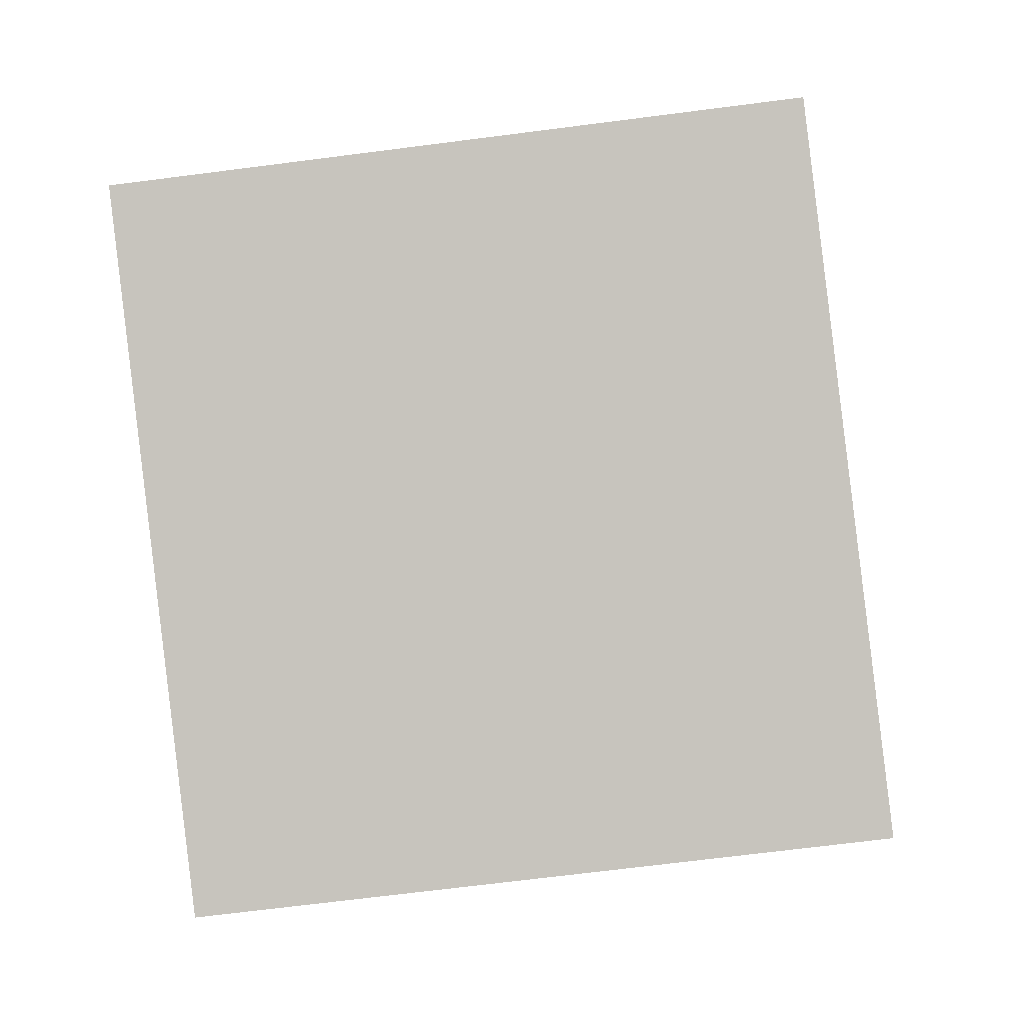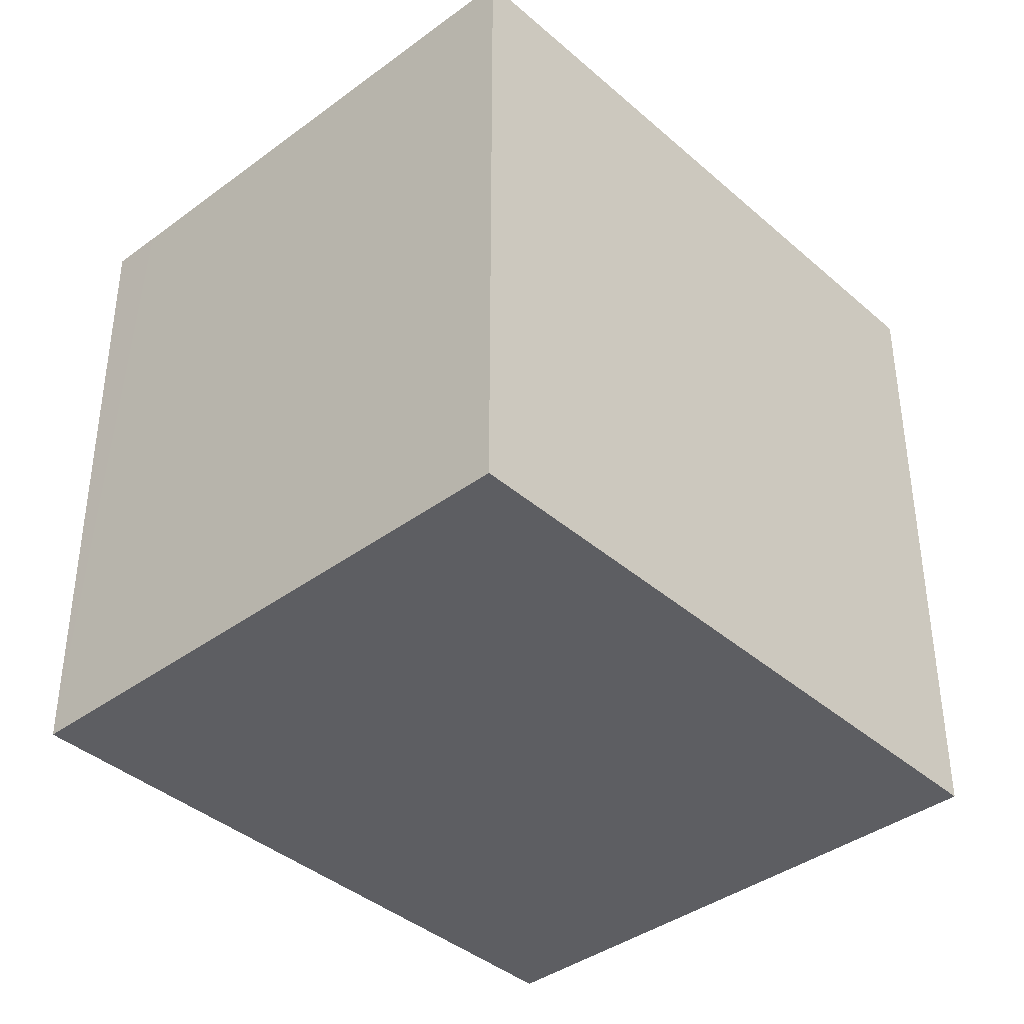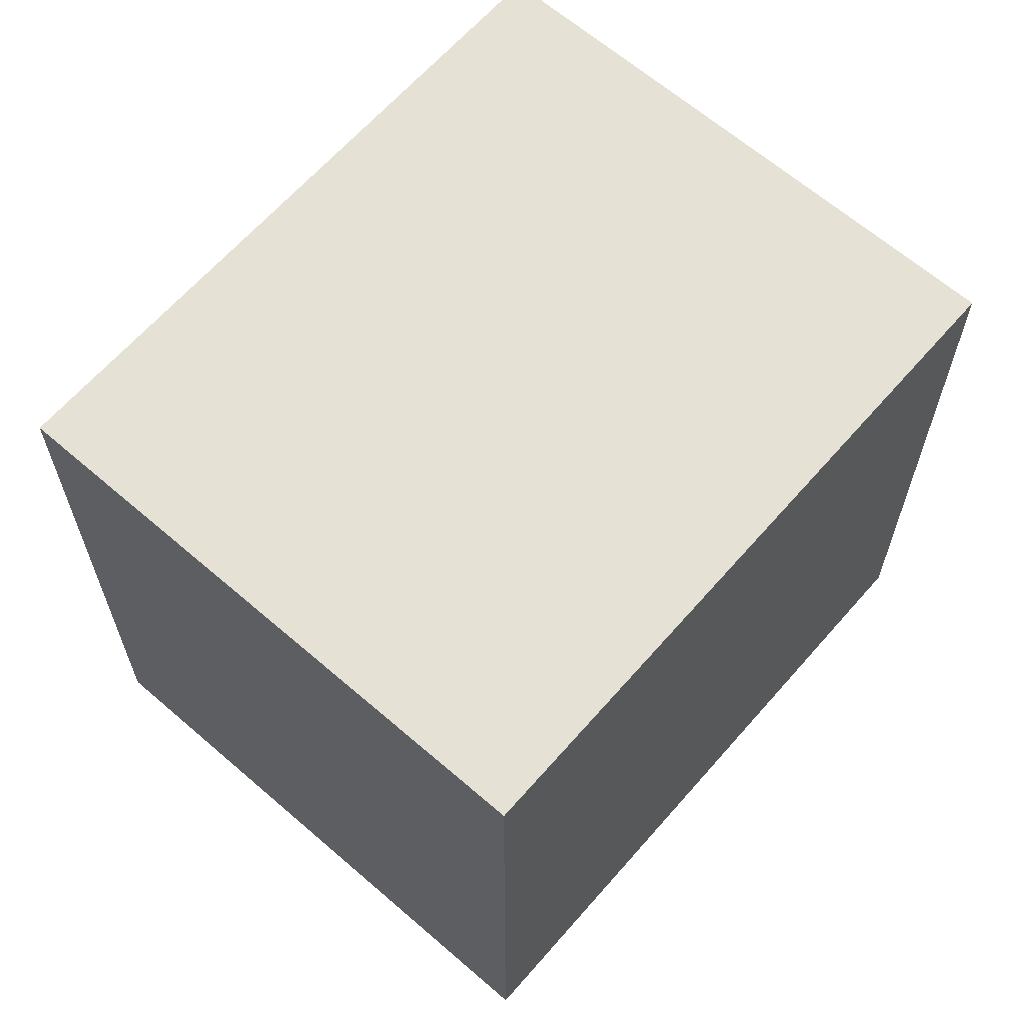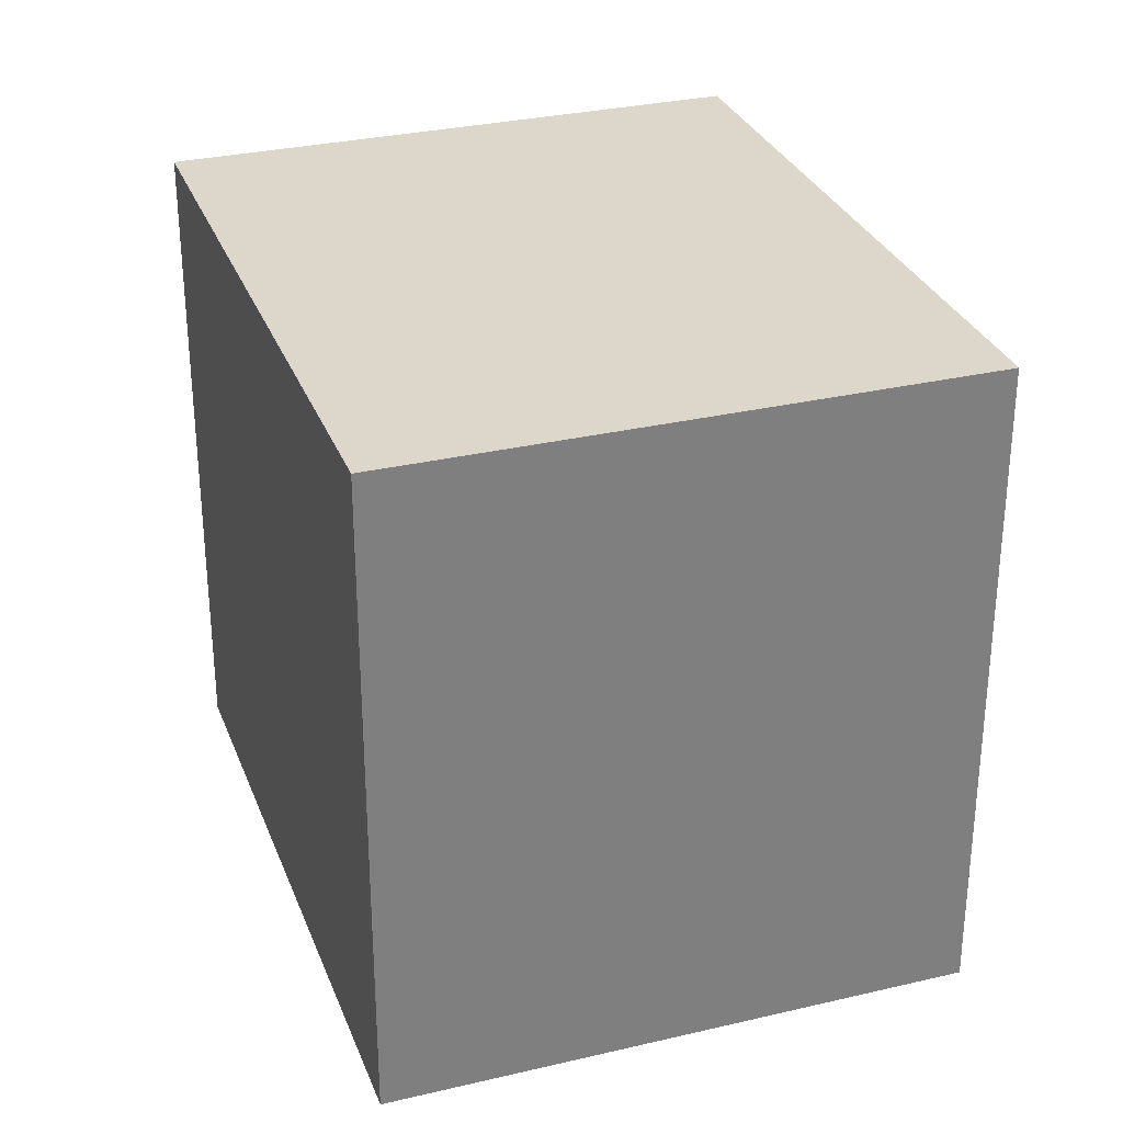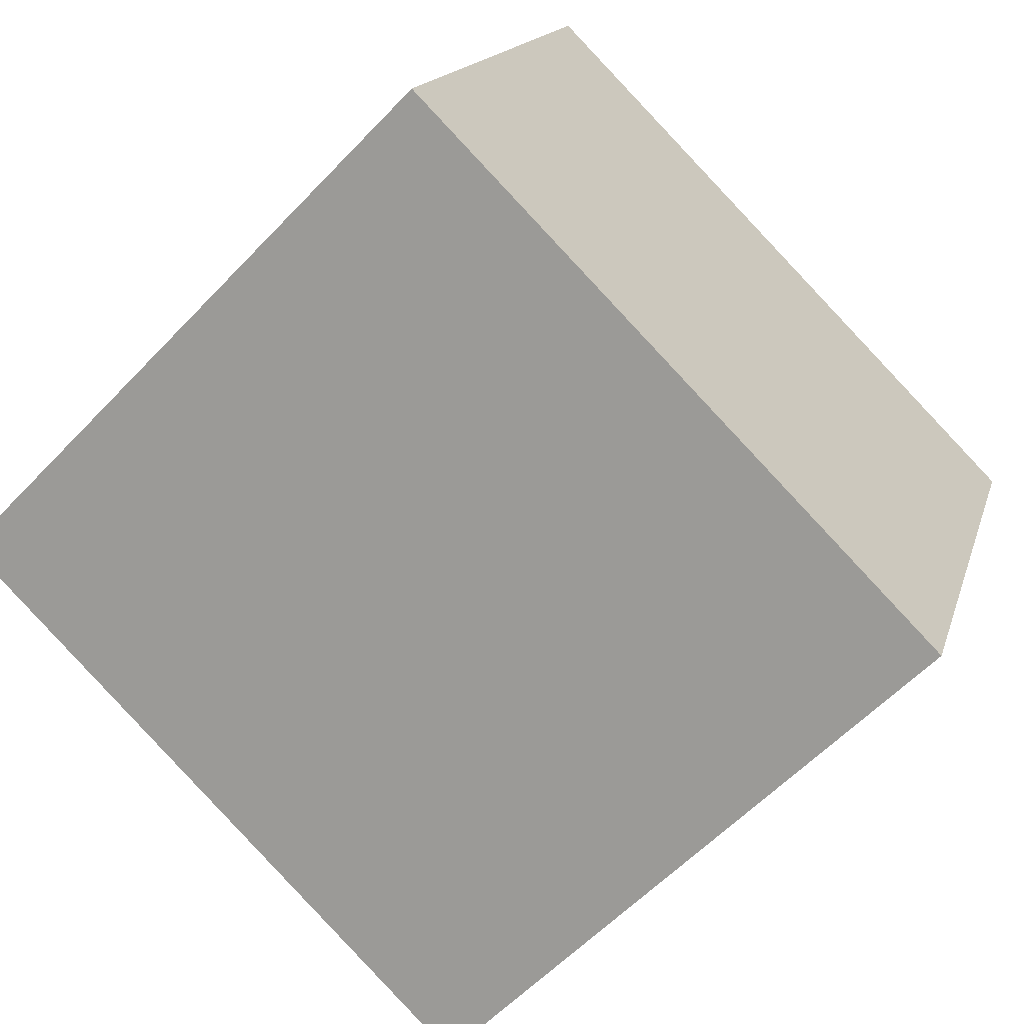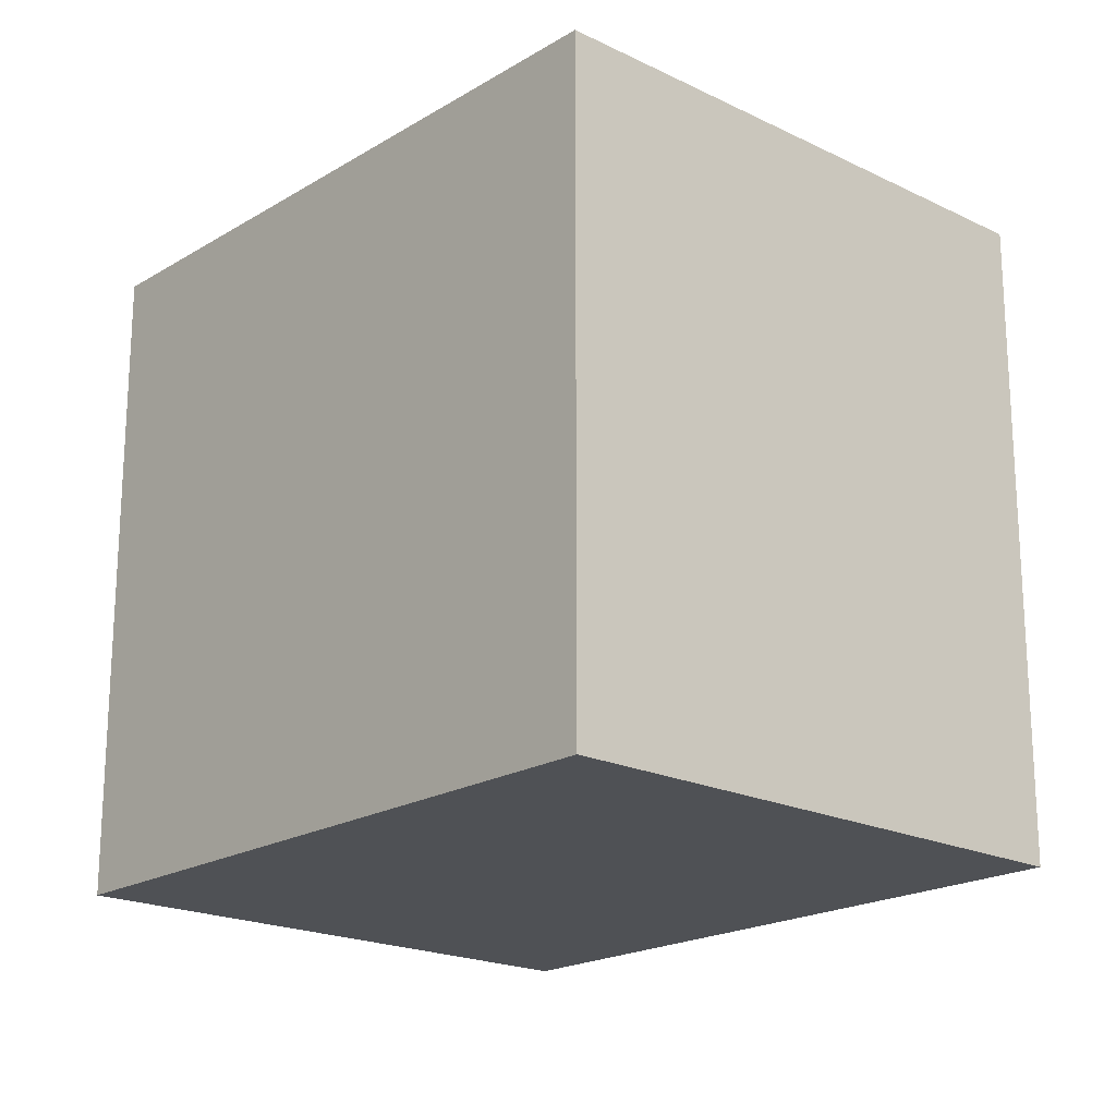
<metadata>
{"format":"obj","ext":"obj","renderer":"f3d","projection":"perspective","resolution":1024,"background":"white","views":[{"elev":-70.0,"azim":97.3,"up":"+Z"},{"elev":-39.3,"azim":112.0,"up":"+Y"},{"elev":64.4,"azim":110.4,"up":"+Y"},{"elev":30.4,"azim":-129.5,"up":"+Y"},{"elev":-58.8,"azim":137.0,"up":"+Z"},{"elev":-19.8,"azim":-152.8,"up":"+Y"}]}
</metadata>
<code>
v  2.771 2.724 0.81
v  2.142 2.724 0.81
v  2.692 2.724 1.018
v  3.552 2.724 -1.258
v  0 2.724 1.668e-16
v  0.86 2.724 -2.275
v  2.692 -6.233e-17 1.018
v  3.552 7.703e-17 -1.258
v  2.771 -4.96e-17 0.81
v  0.86 1.393e-16 -2.275
v  0 0 0
v  2.142 -4.96e-17 0.81
g defaultobject
f 1 2 3
f 2 1 4
f 2 4 5
f 5 4 6
f 7 1 3
f 1 7 4
f 4 7 8
f 8 7 9
f 8 6 4
f 6 8 10
f 10 5 6
f 5 10 11
f 2 7 3
f 7 2 5
f 7 5 12
f 12 5 11
f 7 8 9
f 8 7 12
f 8 12 10
f 10 12 11

</code>
